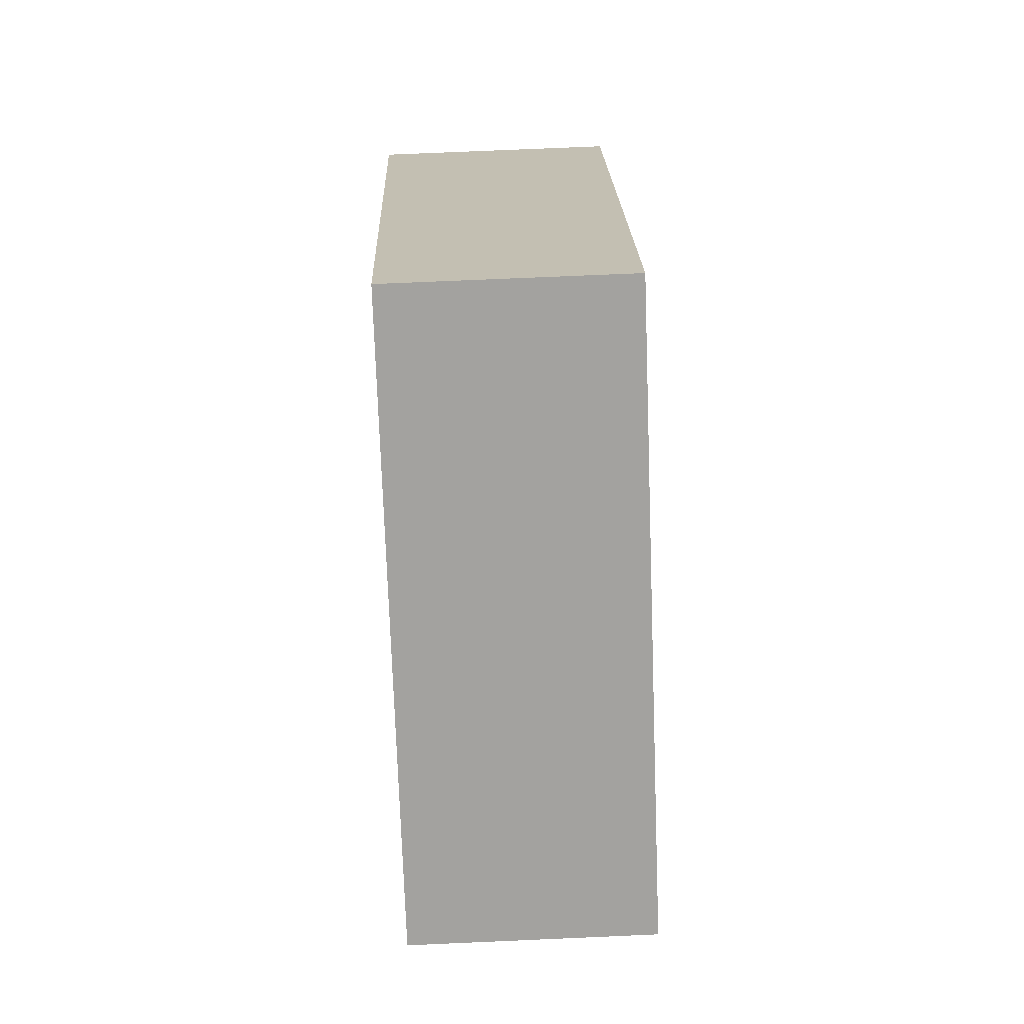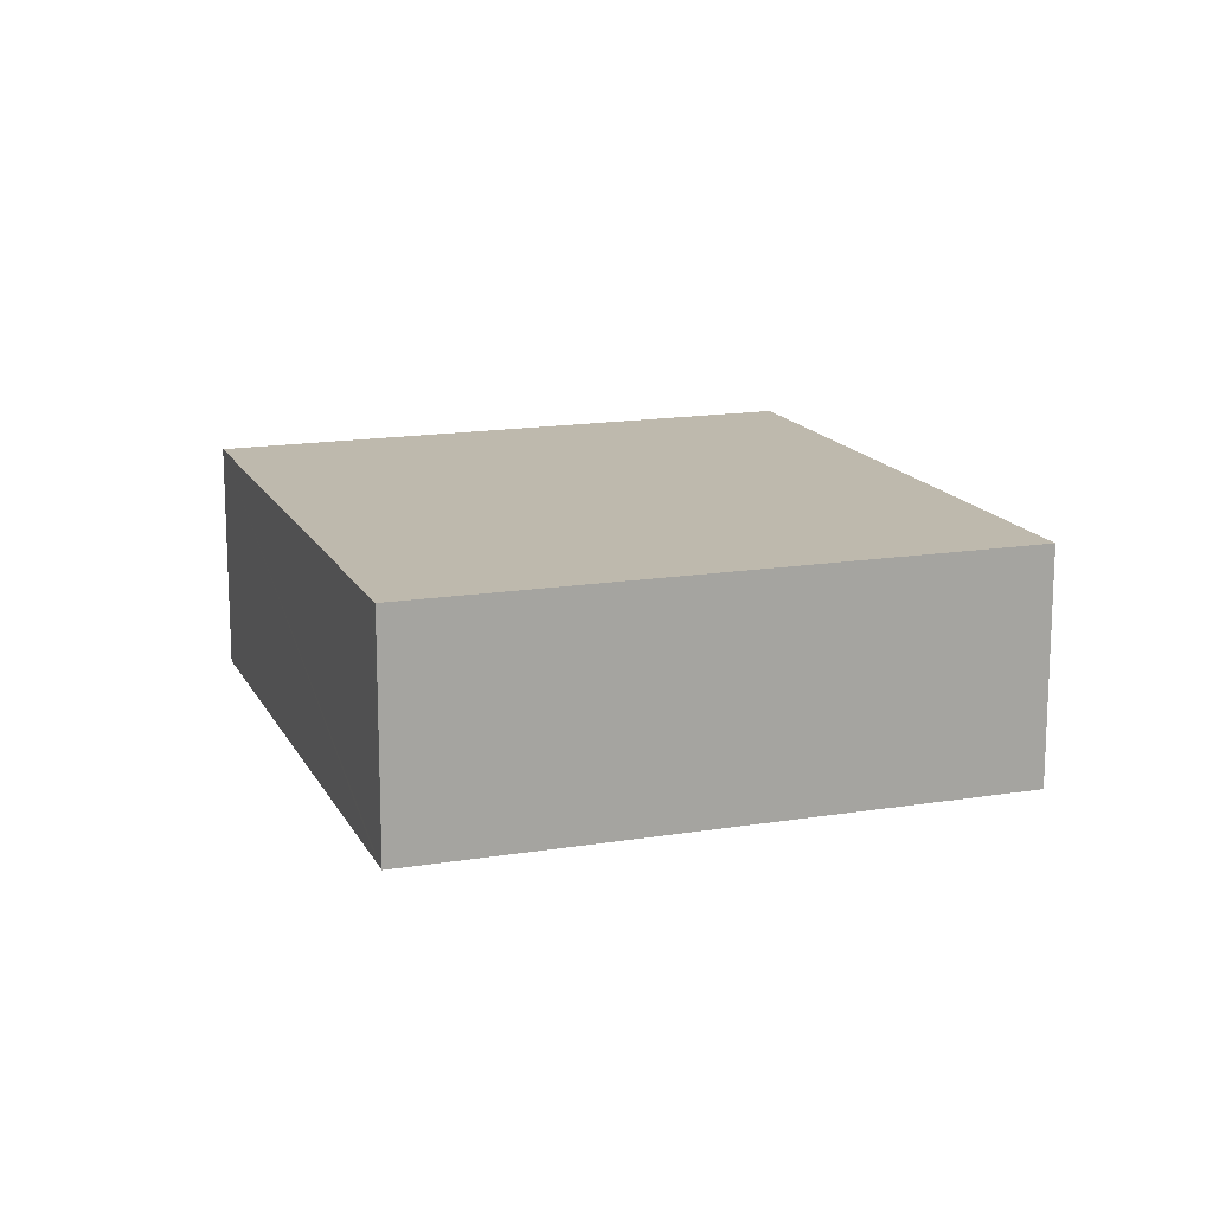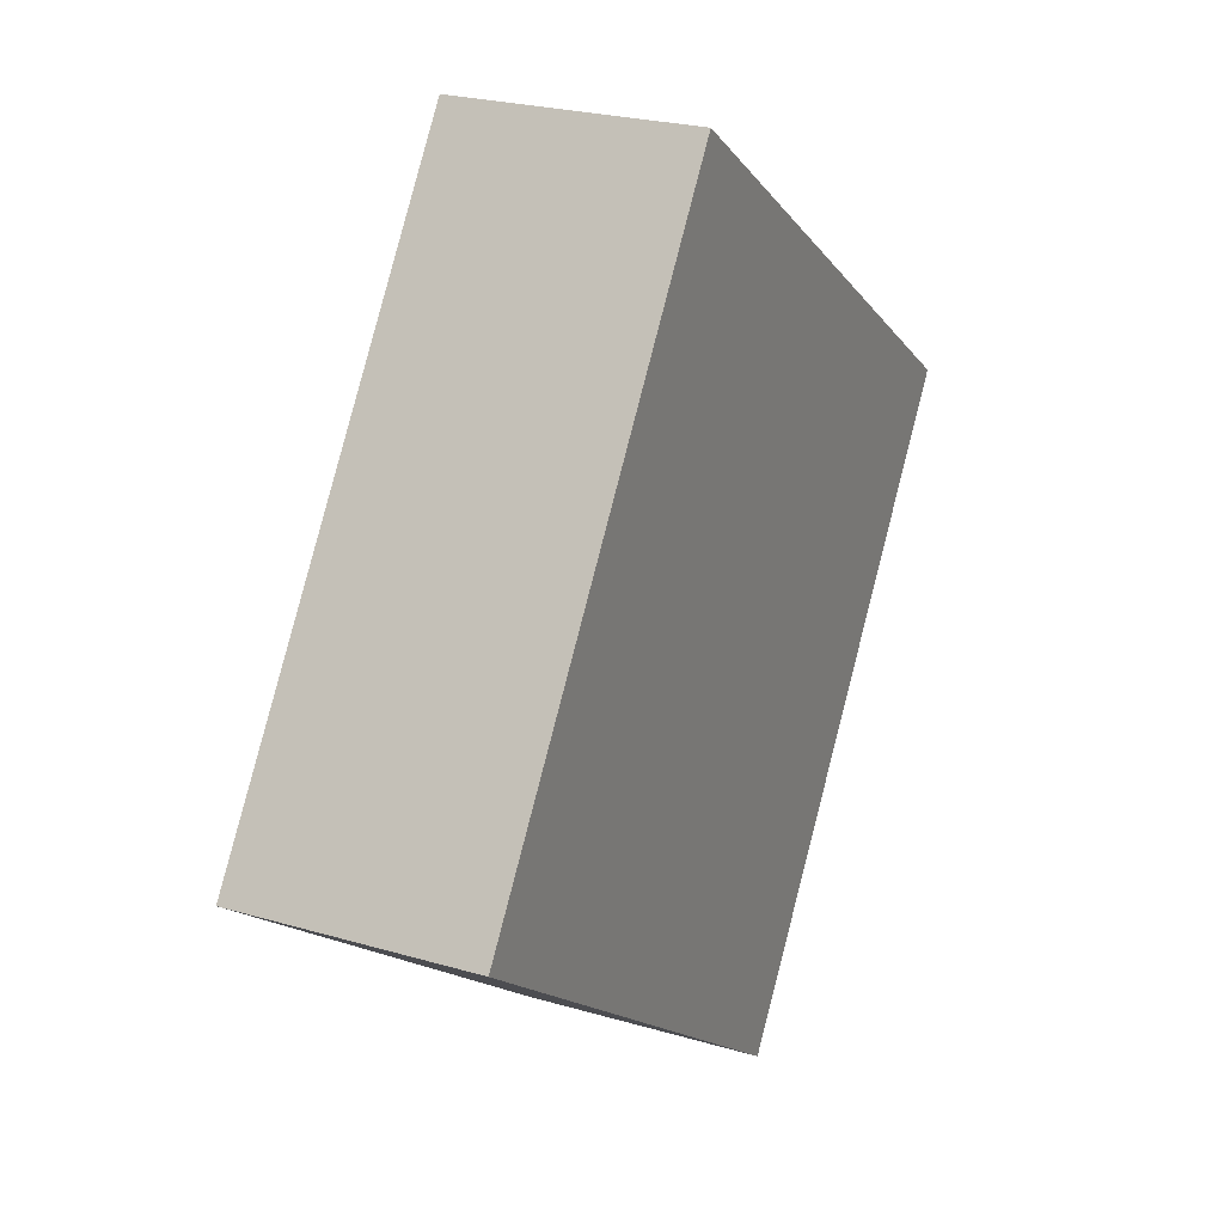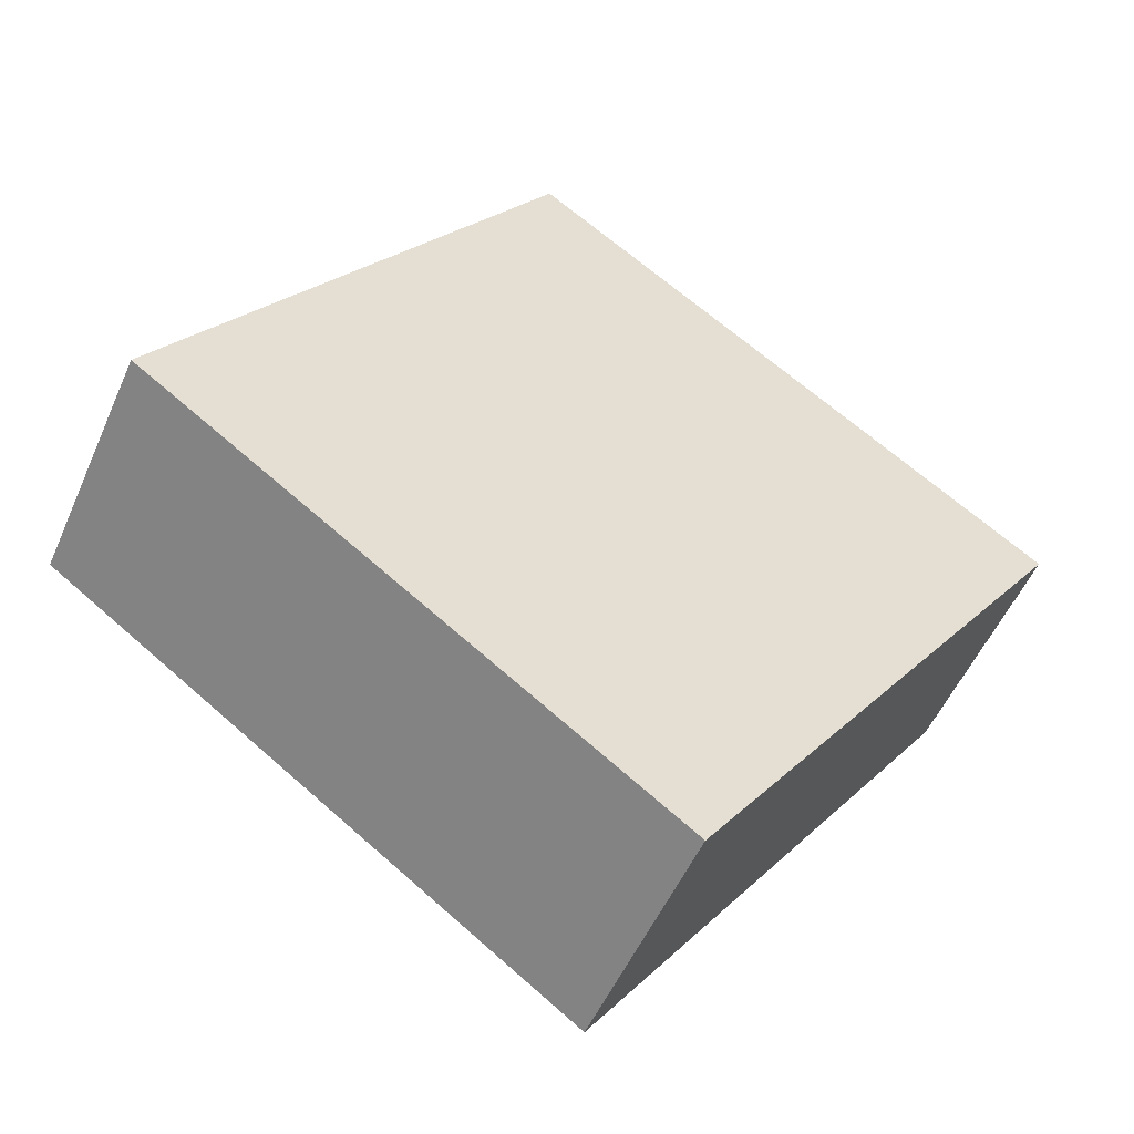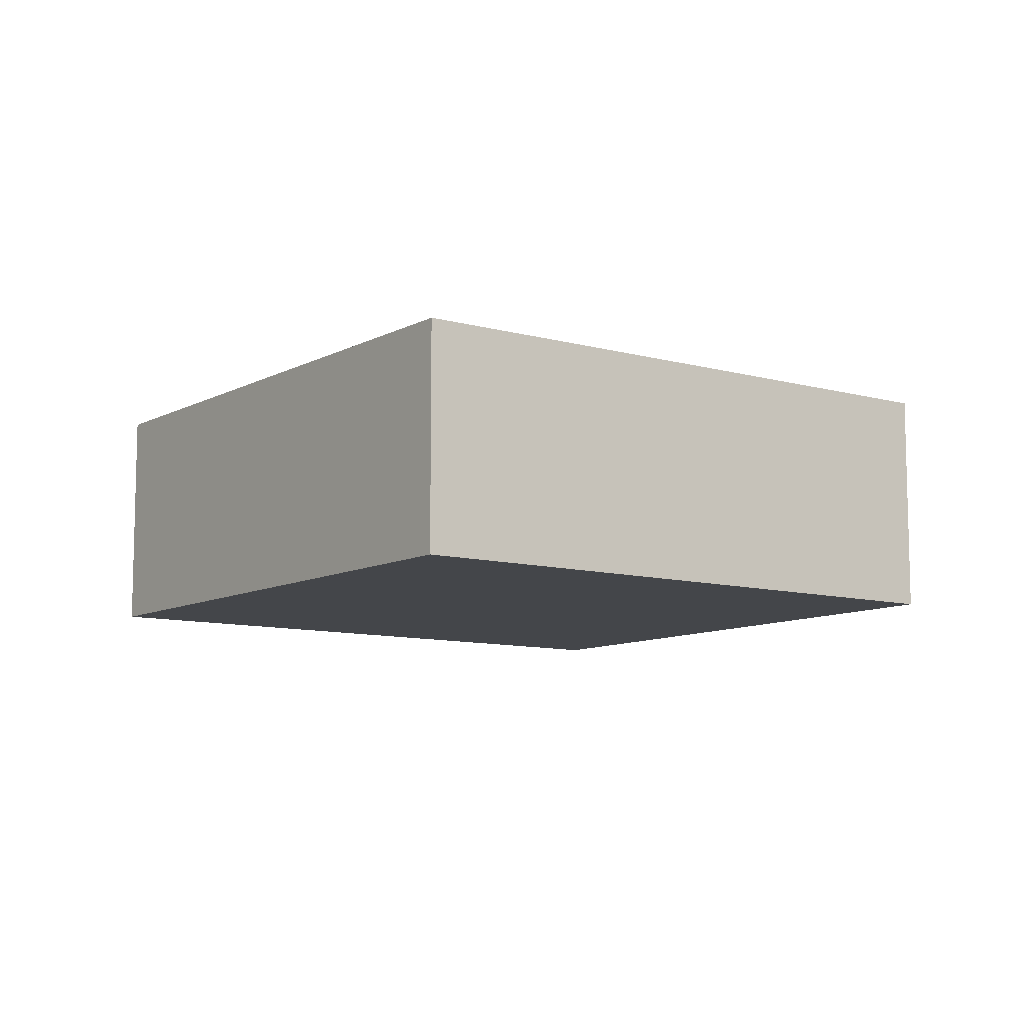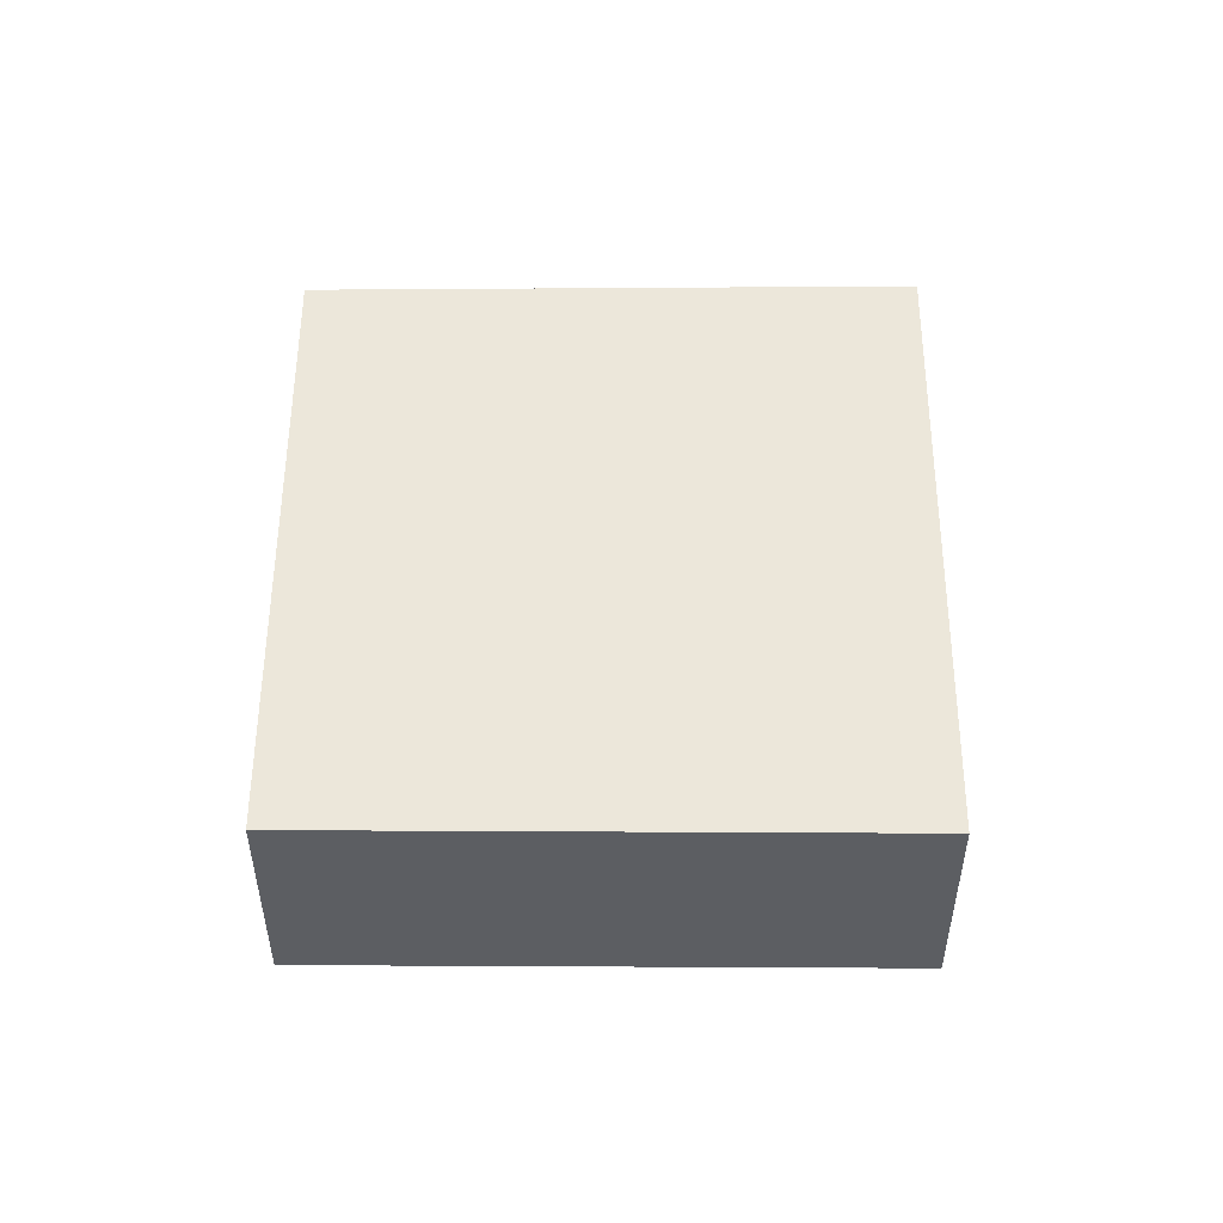
<metadata>
{"format":"obj","ext":"obj","renderer":"f3d","projection":"perspective","resolution":1024,"background":"white","views":[{"elev":73.0,"azim":87.5,"up":"+Z"},{"elev":15.3,"azim":15.7,"up":"+Y"},{"elev":24.3,"azim":-64.1,"up":"+Z"},{"elev":-52.5,"azim":-23.3,"up":"+Z"},{"elev":-9.6,"azim":-91.0,"up":"+Y"},{"elev":52.3,"azim":35.1,"up":"+Y"}]}
</metadata>
<code>
v  5.896 2.694 -4.22
v  4.333 2.694 6.21
v  10.27 2.694 2.084
v  4.245 2.694 6.084
v  0 2.694 1.65e-16
v  4.333 -3.803e-16 6.21
v  10.27 -1.276e-16 2.084
v  5.896 2.584e-16 -4.22
v  0 0 0
v  4.245 -3.725e-16 6.084
g defaultobject
f 1 2 3
f 2 1 4
f 4 1 5
f 6 3 2
f 3 6 7
f 7 1 3
f 1 7 8
f 8 5 1
f 5 8 9
f 4 6 2
f 6 4 5
f 6 5 10
f 10 5 9
f 6 8 7
f 8 6 10
f 8 10 9

</code>
